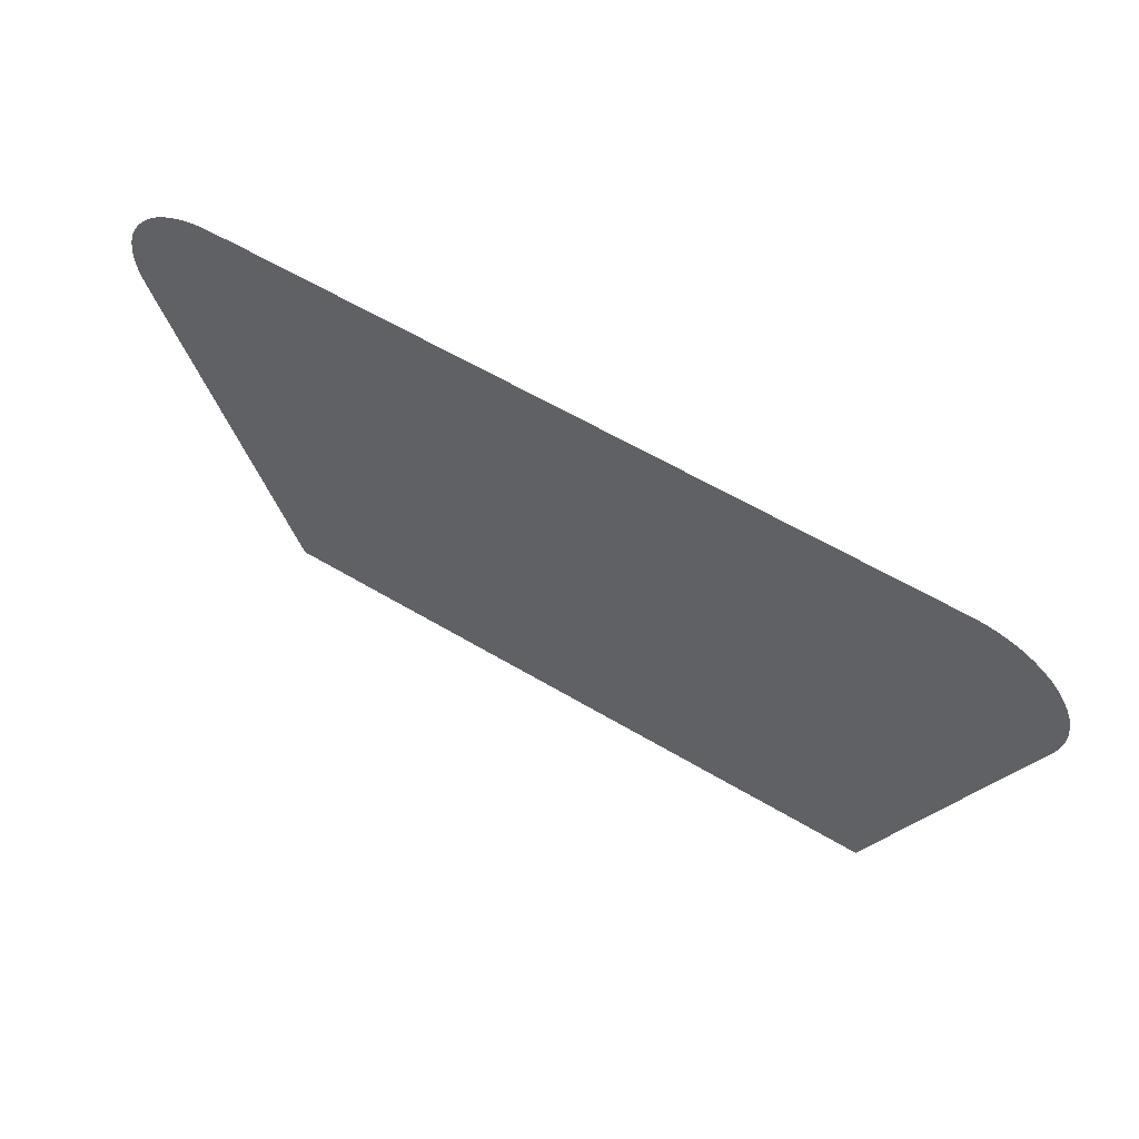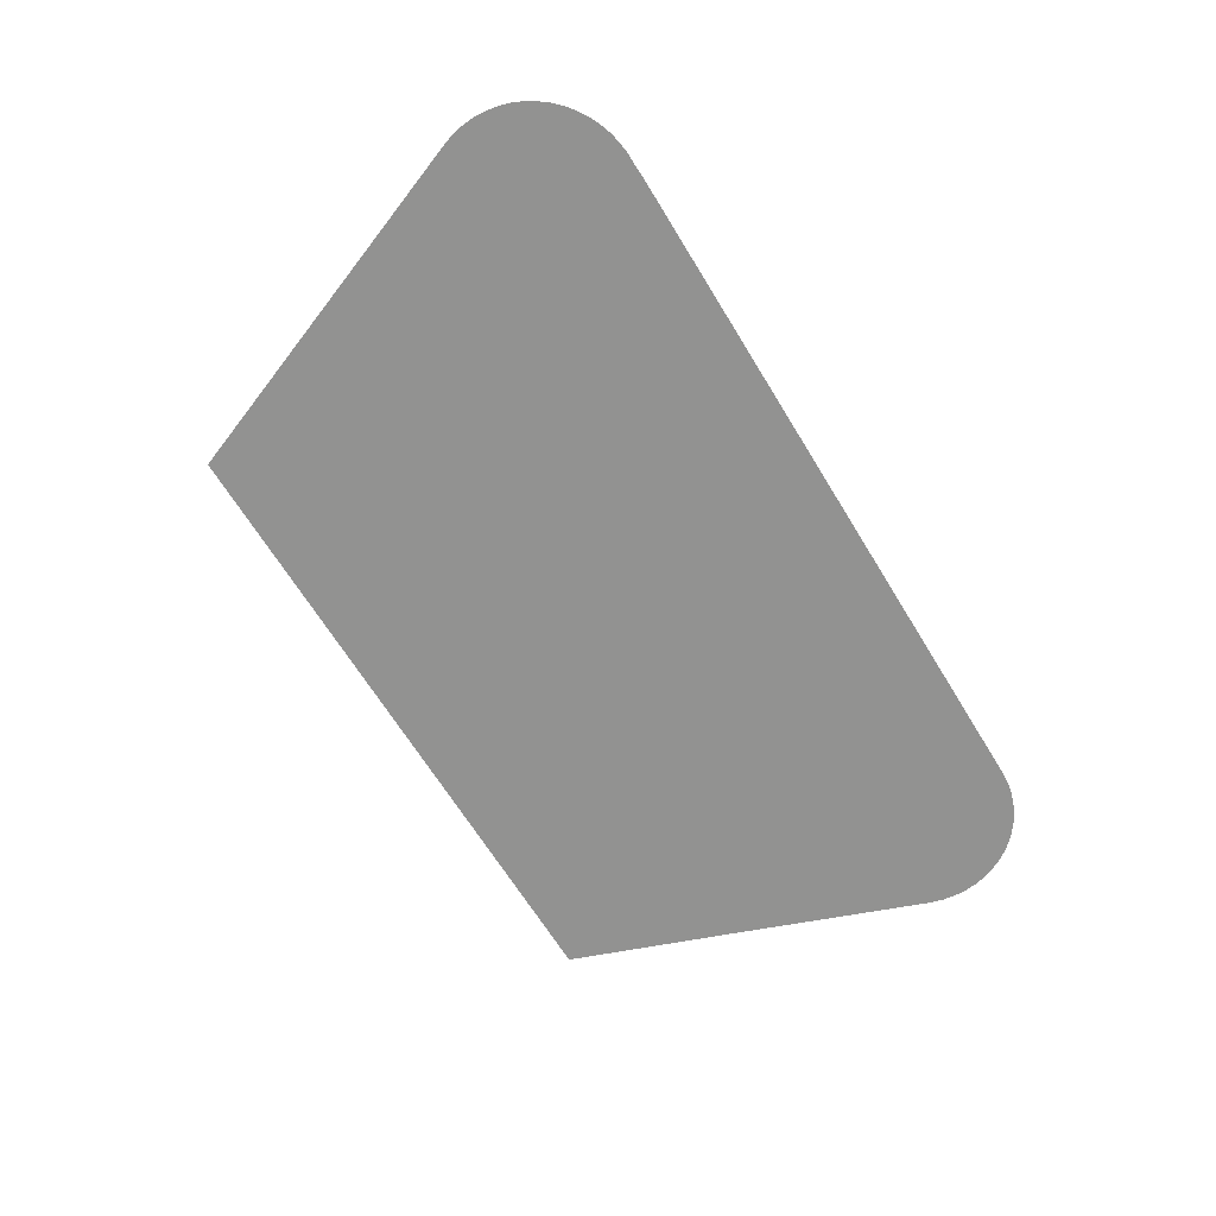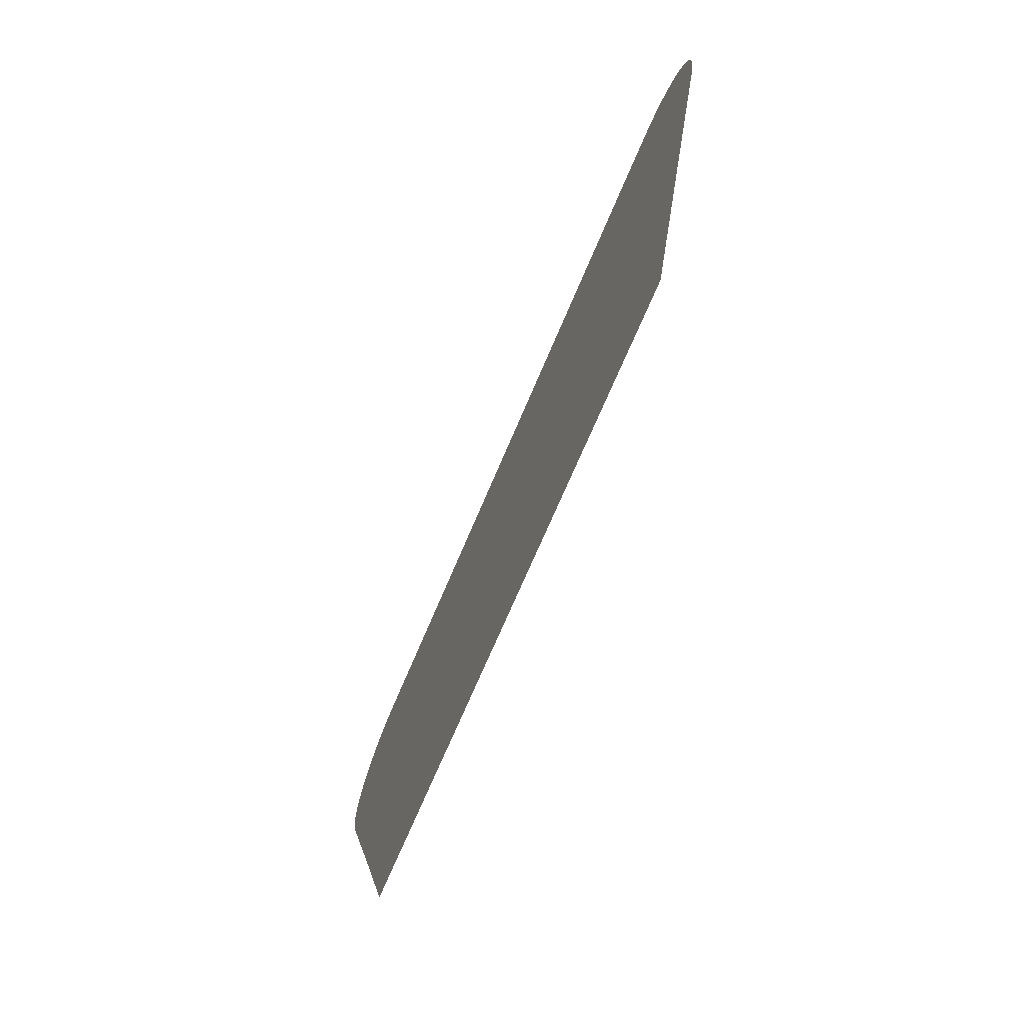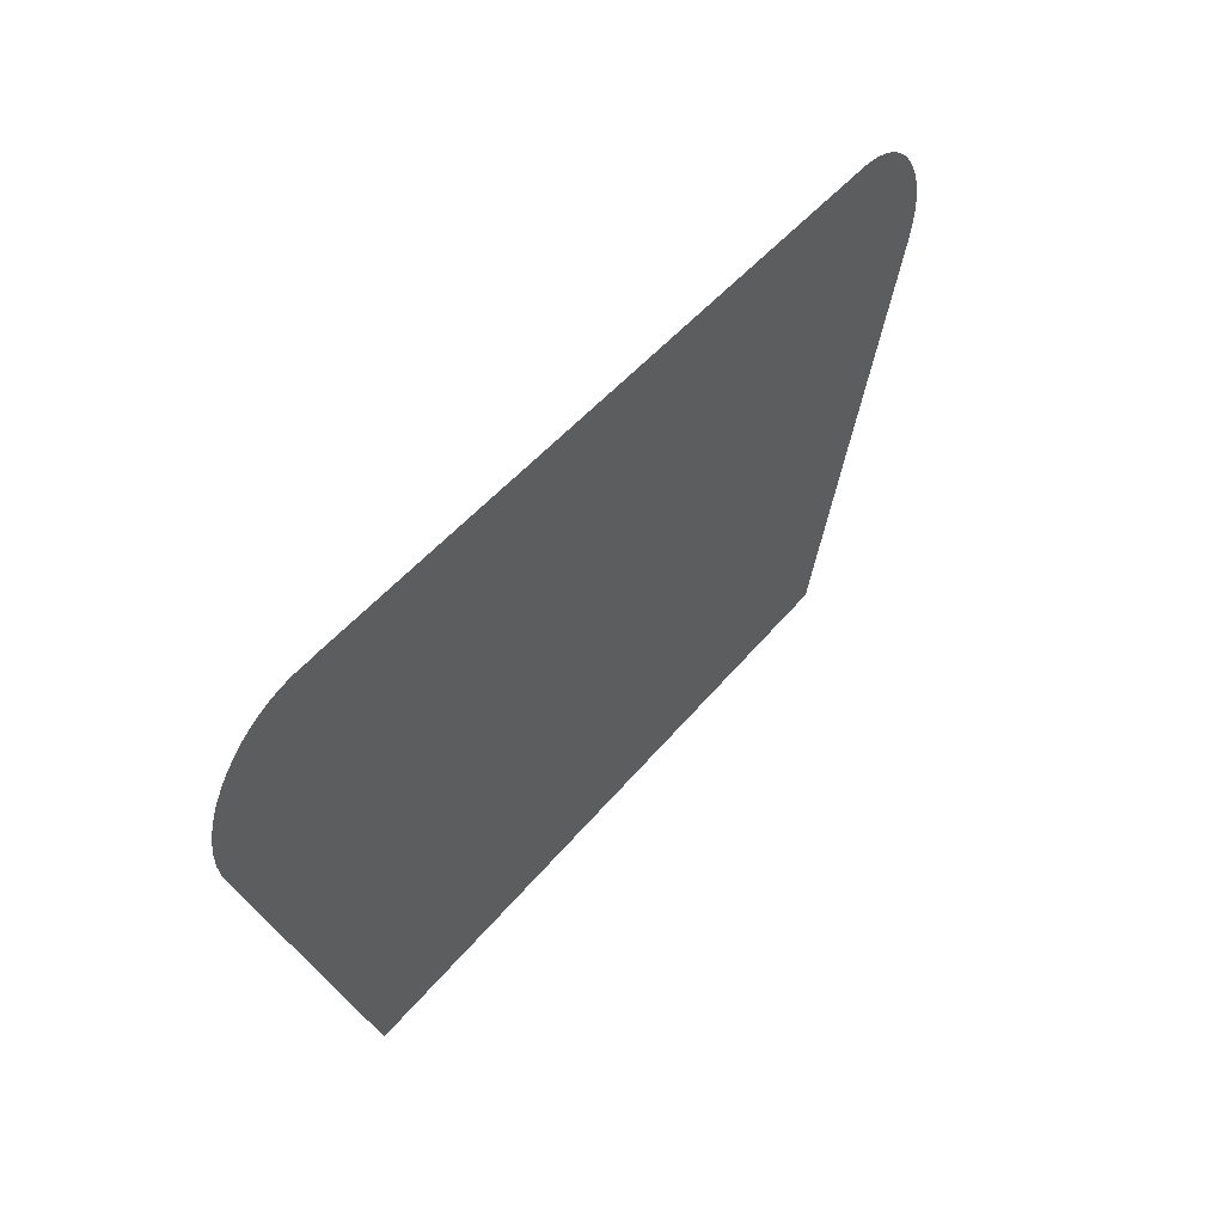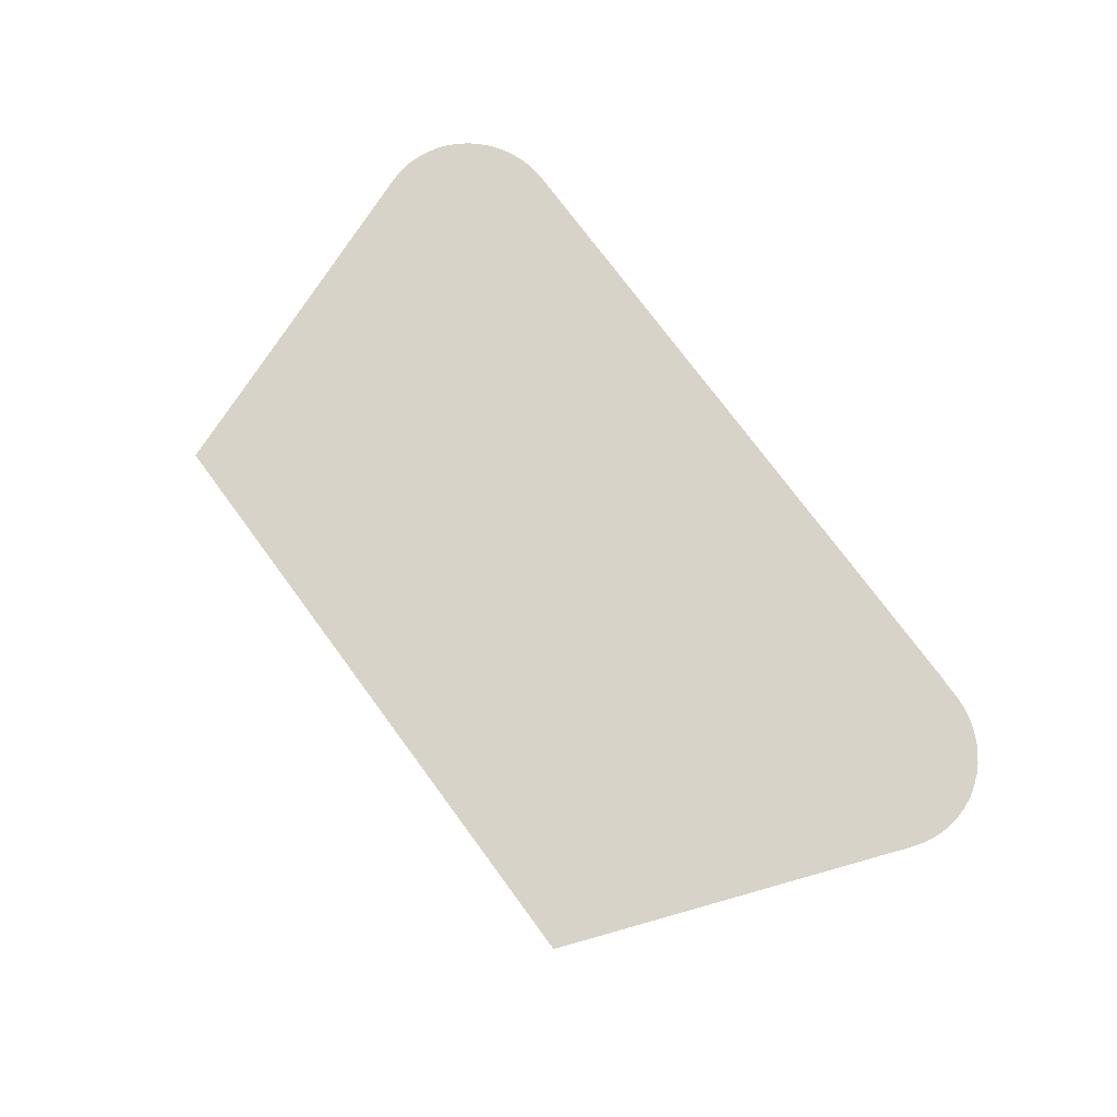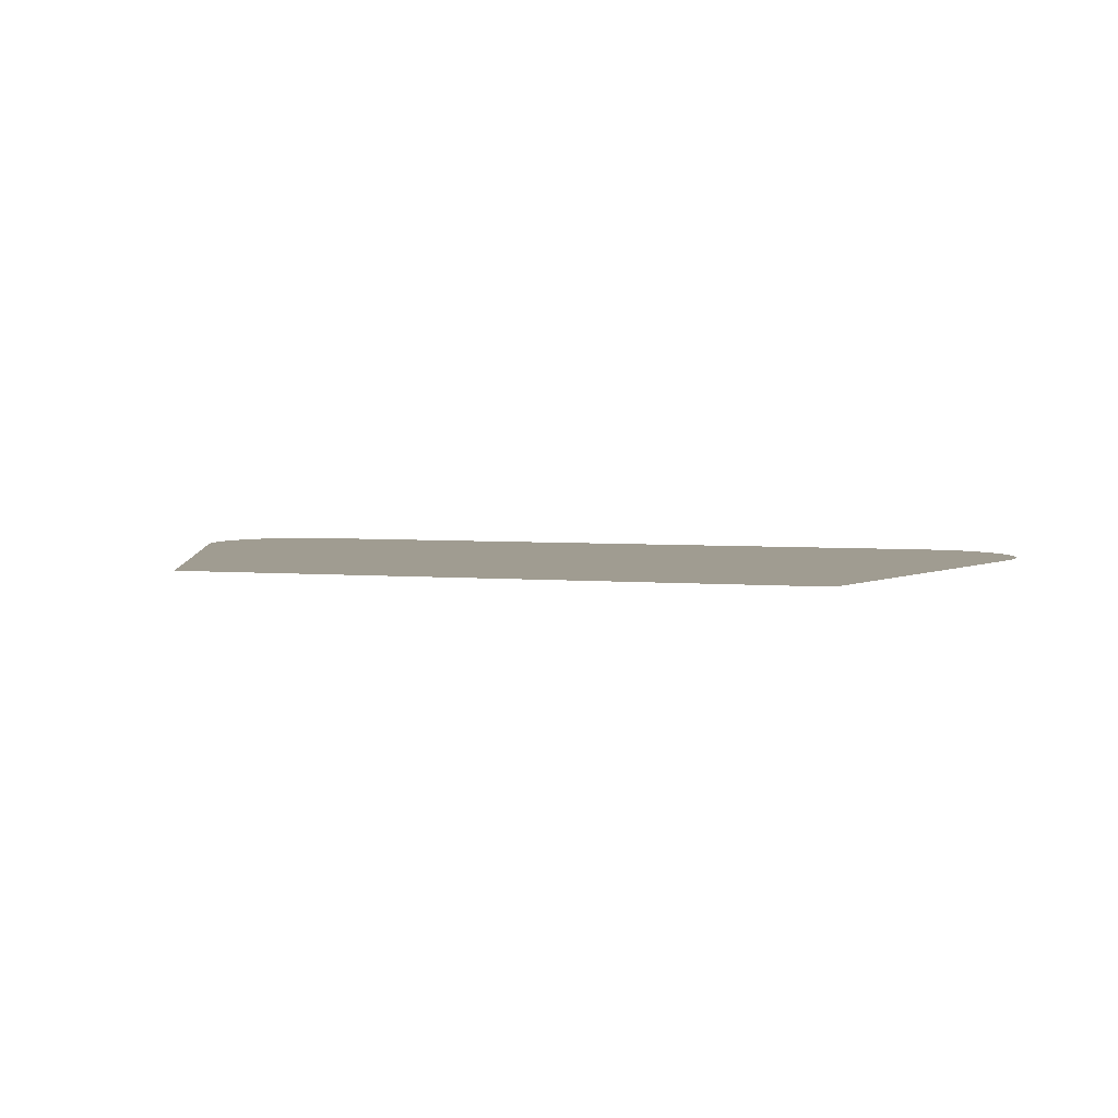
<metadata>
{"format":"obj","ext":"obj","renderer":"f3d","projection":"perspective","resolution":1024,"background":"white","views":[{"elev":58.8,"azim":-148.3,"up":"+Y"},{"elev":-66.2,"azim":121.4,"up":"+Z"},{"elev":-69.9,"azim":67.2,"up":"+Y"},{"elev":46.0,"azim":126.4,"up":"+Y"},{"elev":75.9,"azim":53.5,"up":"+Z"},{"elev":4.4,"azim":15.6,"up":"+Z"}]}
</metadata>
<code>
v -54.98 22.74 23.58
v -54.95 22.78 23.58
v -54.88 22.91 23.58
v -54.77 23.08 23.58
v -54.64 23.23 23.58
v -54.5 23.37 23.58
v -54.33 23.49 23.58
v -54.16 23.59 23.58
v -53.97 23.67 23.58
v -53.77 23.73 23.58
v -53.57 23.77 23.58
v -53.36 23.78 23.58
v -41.33 23.79 23.58
v -41.22 23.78 23.58
v -40.9 23.78 23.58
v -40.69 23.75 23.58
v -40.49 23.71 23.58
v -40.3 23.64 23.58
v -40.12 23.55 23.58
v -39.94 23.44 23.58
v -39.79 23.32 23.58
v -39.65 23.17 23.58
v -39.53 23.01 23.58
v -39.45 22.89 23.58
v -39.42 22.85 23.58
v -39.34 22.66 23.58
v -39.28 22.47 23.58
v -39.25 22.27 23.58
v -39.24 22.06 23.58
v -39.25 21.85 23.58
v -39.29 21.65 23.58
v -39.36 21.44 23.58
v -41.66 15.41 23.58
v -52.69 15.41 23.58
v -53.73 18.16 23.58
v -55.02 21.53 23.58
v -55.08 21.73 23.58
v -55.11 21.94 23.58
v -55.11 22.15 23.58
v -55.09 22.35 23.58
v -55.04 22.55 23.58
f 29 24 30
f 2 1 41
f 2 4 3
f 5 4 2
f 6 5 2
f 7 6 36
f 8 7 36
f 9 8 36
f 10 9 36
f 11 10 36
f 12 11 36
f 36 6 2
f 32 16 15
f 23 22 24
f 24 22 21
f 24 21 20
f 28 24 29
f 28 27 24
f 24 31 30
f 24 32 31
f 27 26 24
f 24 26 25
f 24 20 32
f 32 20 19
f 18 32 19
f 18 17 32
f 32 17 16
f 14 32 15
f 14 13 32
f 32 13 33
f 33 35 34
f 33 13 35
f 35 13 12
f 36 35 12
f 37 36 2
f 38 37 2
f 39 38 2
f 40 39 2
f 41 40 2

</code>
